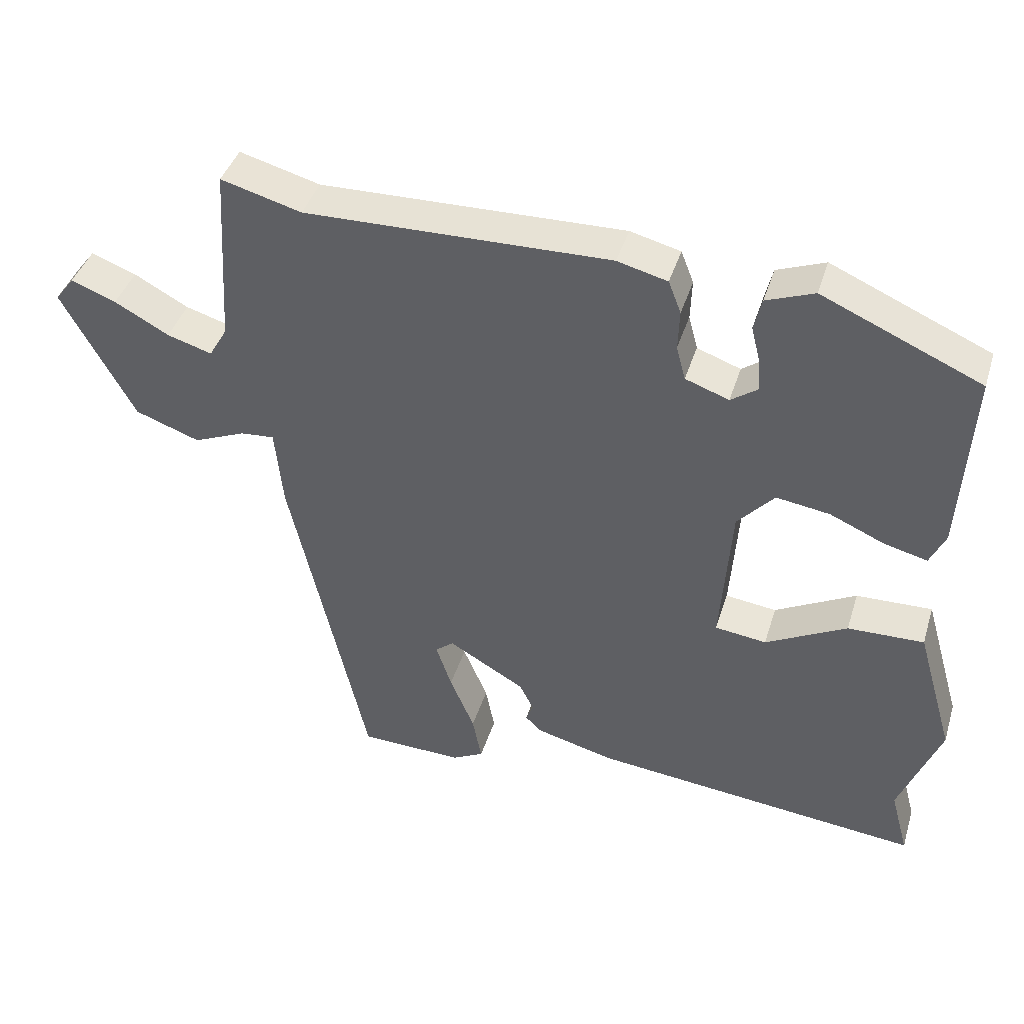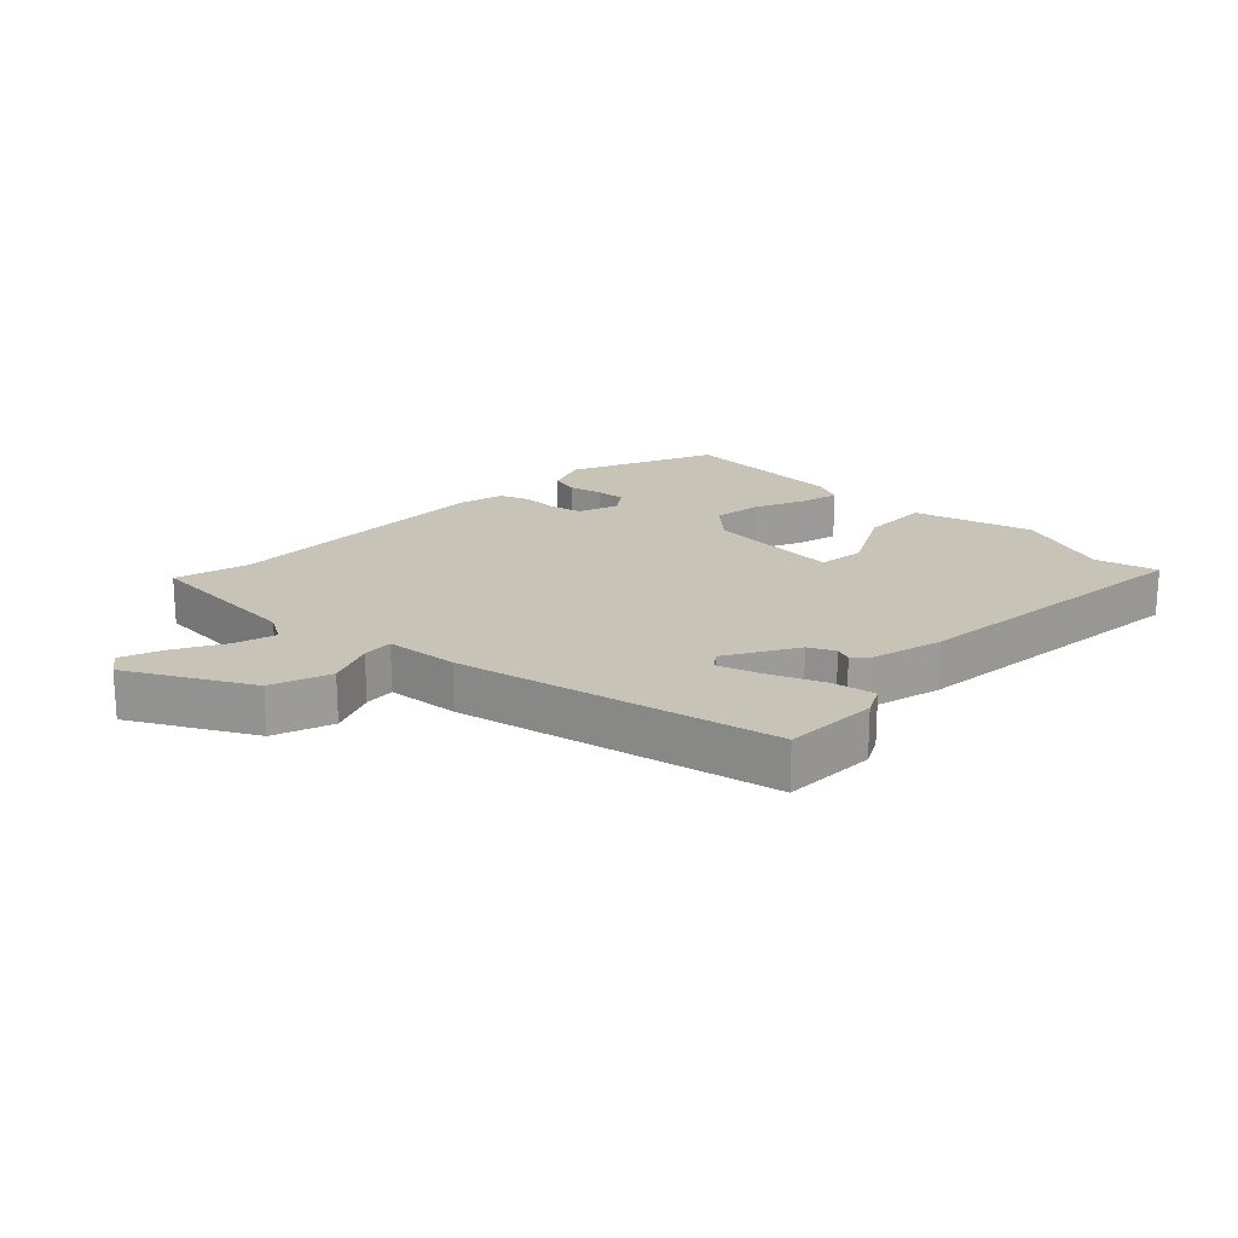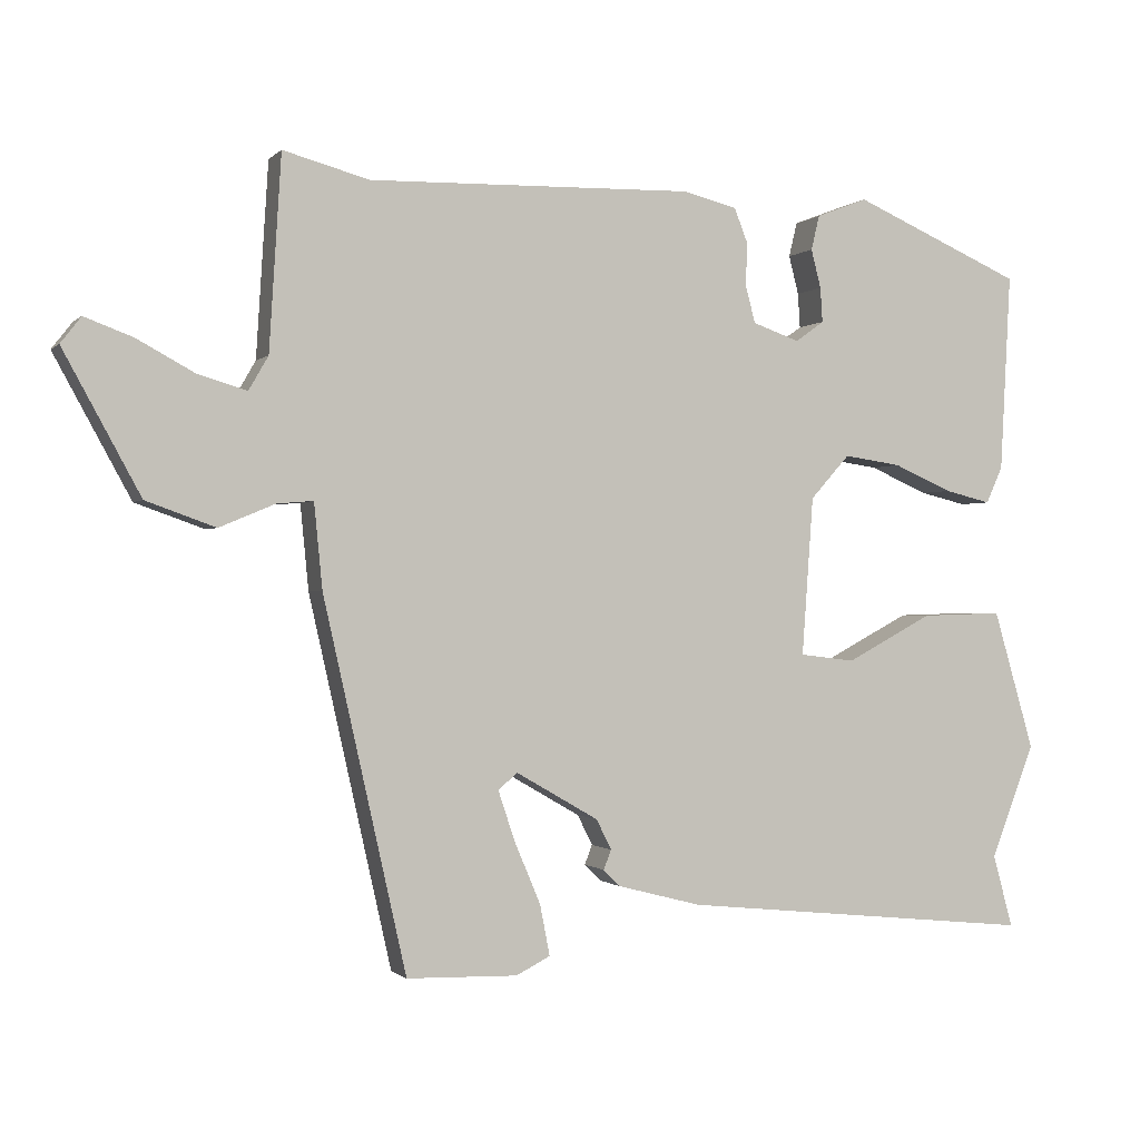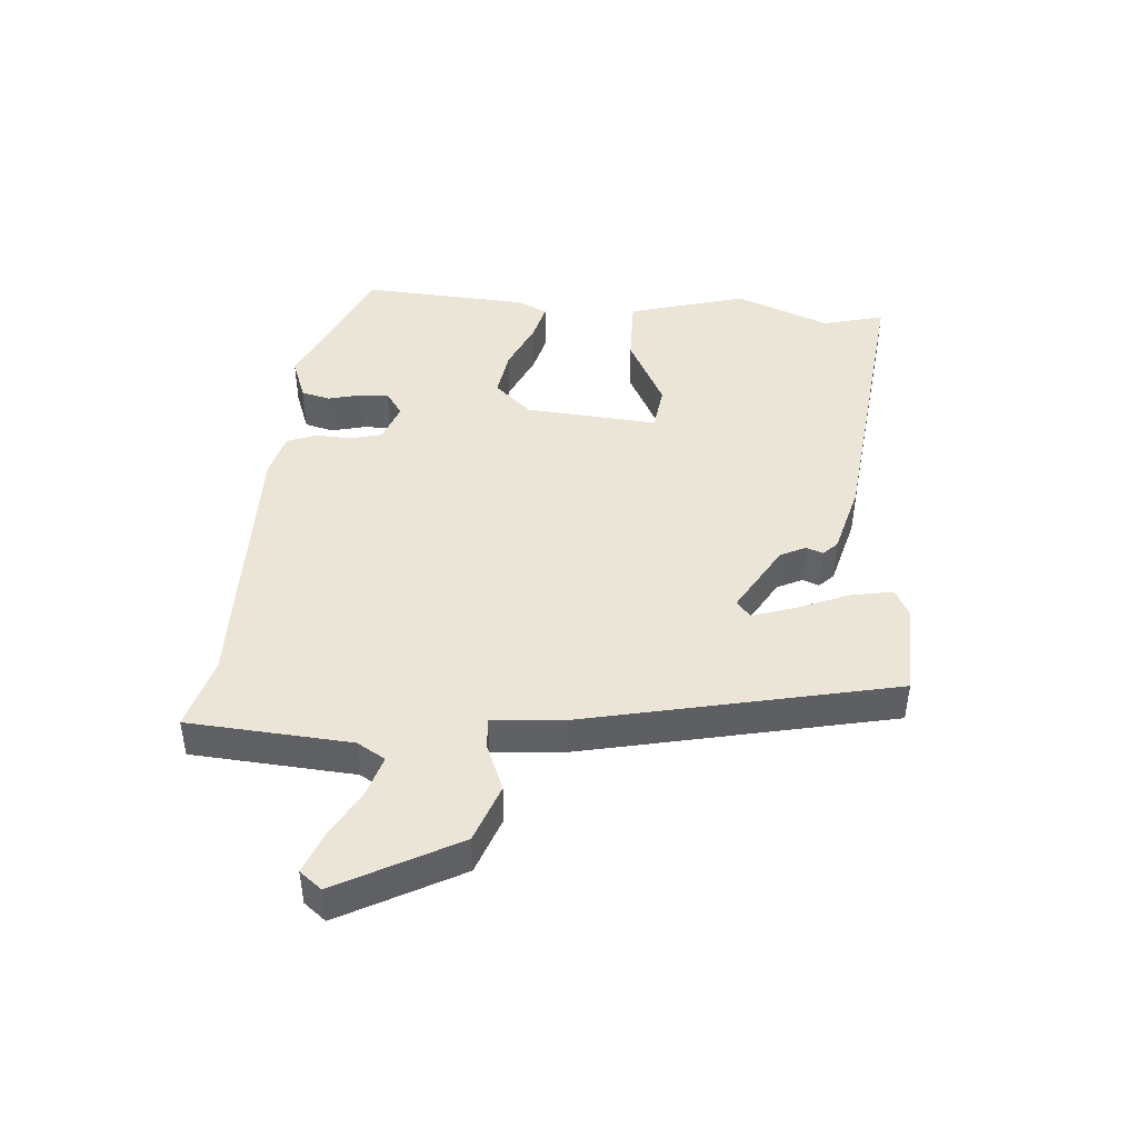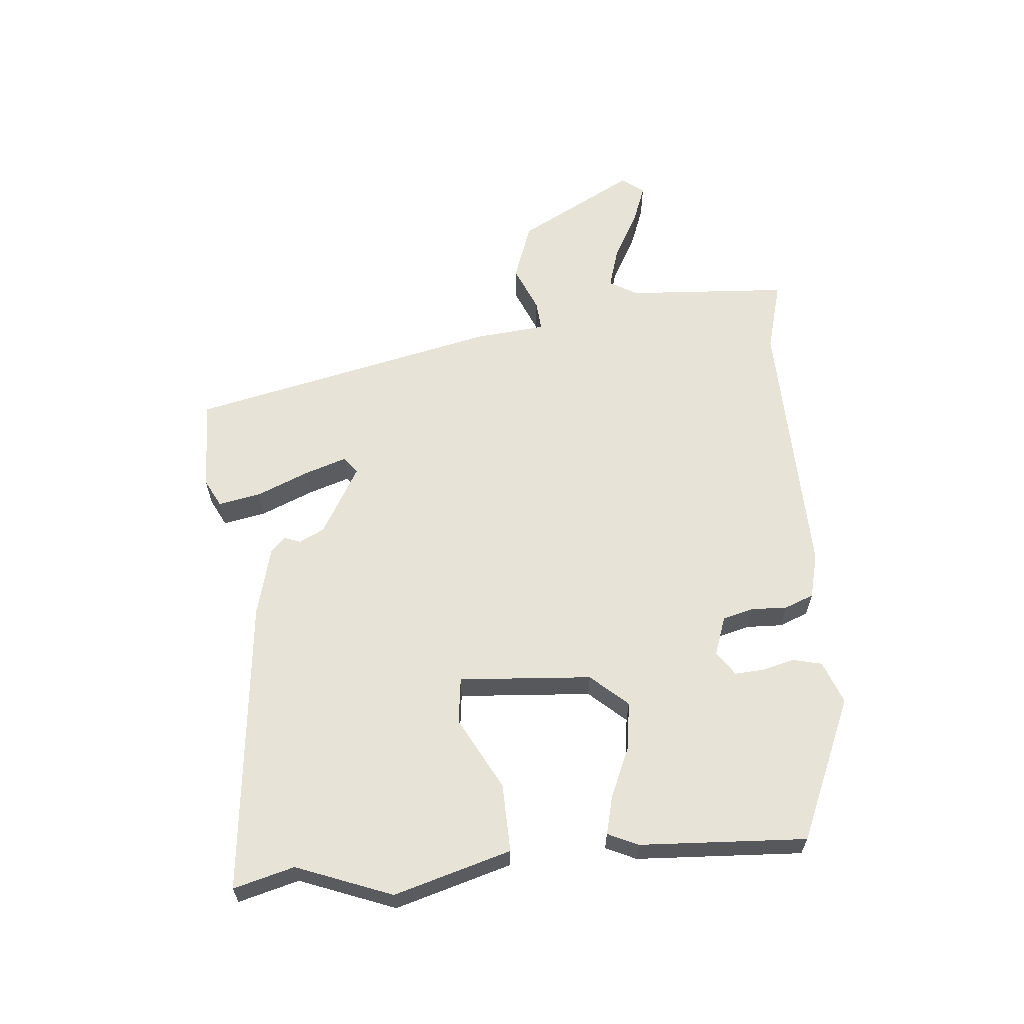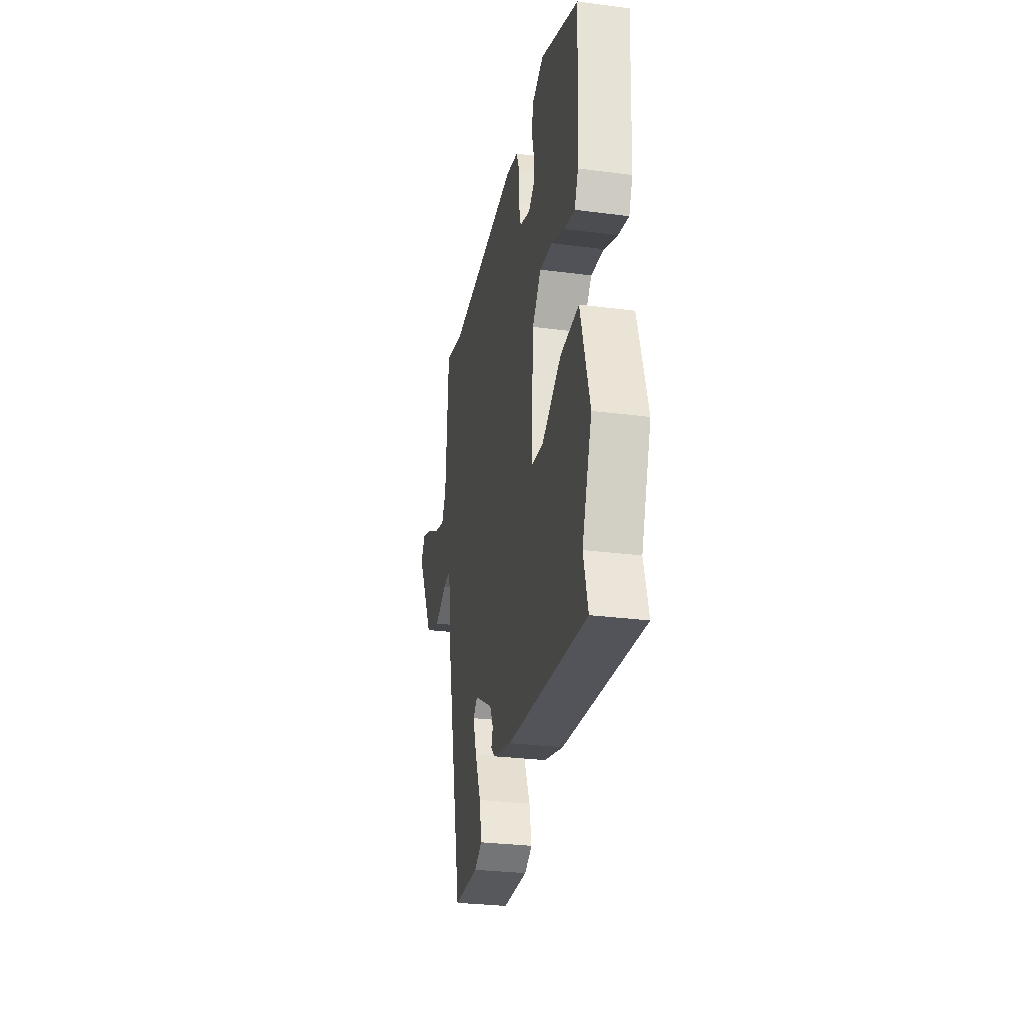
<metadata>
{"format":"obj","ext":"obj","renderer":"f3d","projection":"perspective","resolution":1024,"background":"white","views":[{"elev":41.6,"azim":-163.2,"up":"+Z"},{"elev":19.8,"azim":134.2,"up":"+Y"},{"elev":-0.7,"azim":159.7,"up":"+Z"},{"elev":44.4,"azim":95.1,"up":"+Y"},{"elev":61.7,"azim":-95.1,"up":"+Y"},{"elev":-29.5,"azim":-100.8,"up":"+Z"}]}
</metadata>
<code>
v -0.501 0.07 0.394
v -0.276 0.07 0.492
v -0.208 0.07 0.466
v -0.197 0.07 0.42
v -0.21 0.07 0.369
v -0.213 0.07 0.323
v -0.175 0.07 0.296
v -0.113 0.07 0.318
v -0.1 0.07 0.367
v -0.102 0.07 0.424
v -0.084 0.07 0.47
v -0.013 0.07 0.488
v 0.419 0.07 0.478
v 0.533 0.07 0.509
v 0.549 0.07 0.252
v 0.575 0.07 0.207
v 0.639 0.07 0.226
v 0.716 0.07 0.268
v 0.78 0.07 0.292
v 0.807 0.07 0.257
v 0.705 0.07 0.07
v 0.613 0.07 0.037
v 0.539 0.07 0.068
v 0.491 0.07 0.072
v 0.48 0.07 -0.041
v 0.37 0.07 -0.53
v 0.223 0.07 -0.534
v 0.178 0.07 -0.511
v 0.191 0.07 -0.444
v 0.226 0.07 -0.361
v 0.248 0.07 -0.295
v 0.222 0.07 -0.274
v 0.113 0.07 -0.337
v 0.093 0.07 -0.377
v 0.103 0.07 -0.403
v 0.081 0.07 -0.425
v -0.031 0.07 -0.454
v -0.501 0.07 -0.502
v -0.475 0.07 -0.406
v -0.533 0.07 -0.255
v -0.479 0.07 -0.07
v -0.371 0.07 -0.073
v -0.256 0.07 -0.134
v -0.183 0.07 -0.125
v -0.198 0.07 0.085
v -0.25 0.07 0.143
v -0.326 0.07 0.132
v -0.404 0.07 0.098
v -0.465 0.07 0.083
v -0.487 0.07 0.131
v -0.501 0 0.394
v -0.276 0 0.492
v -0.208 0 0.466
v -0.197 0 0.42
v -0.21 0 0.369
v -0.213 0 0.323
v -0.175 0 0.296
v -0.113 0 0.318
v -0.1 0 0.367
v -0.102 0 0.424
v -0.084 0 0.47
v -0.013 0 0.488
v 0.419 0 0.478
v 0.533 0 0.509
v 0.549 0 0.252
v 0.575 0 0.207
v 0.639 0 0.226
v 0.716 0 0.268
v 0.78 0 0.292
v 0.807 0 0.257
v 0.705 0 0.07
v 0.613 0 0.037
v 0.539 0 0.068
v 0.491 0 0.072
v 0.48 0 -0.041
v 0.37 0 -0.53
v 0.223 0 -0.534
v 0.178 0 -0.511
v 0.191 0 -0.444
v 0.226 0 -0.361
v 0.248 0 -0.295
v 0.222 0 -0.274
v 0.113 0 -0.337
v 0.093 0 -0.377
v 0.103 0 -0.403
v 0.081 0 -0.425
v -0.031 0 -0.454
v -0.501 0 -0.502
v -0.475 0 -0.406
v -0.533 0 -0.255
v -0.479 0 -0.07
v -0.371 0 -0.073
v -0.256 0 -0.134
v -0.183 0 -0.125
v -0.198 0 0.085
v -0.25 0 0.143
v -0.326 0 0.132
v -0.404 0 0.098
v -0.465 0 0.083
v -0.487 0 0.131
f 3 4 5
f 2 3 5
f 1 2 5
f 50 1 5
f 49 50 5
f 48 49 5
f 47 48 5
f 46 47 5 6
f 45 46 6 7
f 44 45 7 8
f 41 42 43
f 40 41 43
f 39 40 43
f 39 43 44
f 38 39 44
f 37 38 44
f 36 37 44
f 35 36 44
f 34 35 44
f 44 8 9
f 34 44 9
f 33 34 9
f 28 29 30
f 27 28 30
f 26 27 30
f 25 26 30
f 24 25 30
f 24 30 31
f 21 22 23
f 20 21 23
f 19 20 23
f 18 19 23
f 17 18 23
f 16 17 23 24
f 24 31 32
f 16 24 32
f 15 16 32
f 11 12 13
f 10 11 13
f 9 10 13
f 33 9 13
f 32 33 13
f 15 32 13
f 13 14 15
f 55 54 53
f 55 53 52
f 55 52 51
f 55 51 100
f 55 100 99
f 55 99 98
f 55 98 97
f 56 55 97 96
f 57 56 96 95
f 58 57 95 94
f 93 92 91
f 93 91 90
f 93 90 89
f 94 93 89
f 94 89 88
f 94 88 87
f 94 87 86
f 94 86 85
f 94 85 84
f 59 58 94
f 59 94 84
f 59 84 83
f 80 79 78
f 80 78 77
f 80 77 76
f 80 76 75
f 80 75 74
f 81 80 74
f 73 72 71
f 73 71 70
f 73 70 69
f 73 69 68
f 73 68 67
f 74 73 67 66
f 82 81 74
f 82 74 66
f 82 66 65
f 63 62 61
f 63 61 60
f 63 60 59
f 63 59 83
f 63 83 82
f 63 82 65
f 65 64 63
f 1 51 52 2
f 2 52 53 3
f 3 53 54 4
f 4 54 55 5
f 5 55 56 6
f 6 56 57 7
f 7 57 58 8
f 8 58 59 9
f 9 59 60 10
f 10 60 61 11
f 11 61 62 12
f 12 62 63 13
f 13 63 64 14
f 14 64 65 15
f 15 65 66 16
f 16 66 67 17
f 17 67 68 18
f 18 68 69 19
f 19 69 70 20
f 20 70 71 21
f 21 71 72 22
f 22 72 73 23
f 23 73 74 24
f 24 74 75 25
f 25 75 76 26
f 26 76 77 27
f 27 77 78 28
f 28 78 79 29
f 29 79 80 30
f 30 80 81 31
f 31 81 82 32
f 32 82 83 33
f 33 83 84 34
f 34 84 85 35
f 35 85 86 36
f 36 86 87 37
f 37 87 88 38
f 38 88 89 39
f 39 89 90 40
f 40 90 91 41
f 41 91 92 42
f 42 92 93 43
f 43 93 94 44
f 44 94 95 45
f 45 95 96 46
f 46 96 97 47
f 47 97 98 48
f 48 98 99 49
f 49 99 100 50
f 50 100 51 1

</code>
